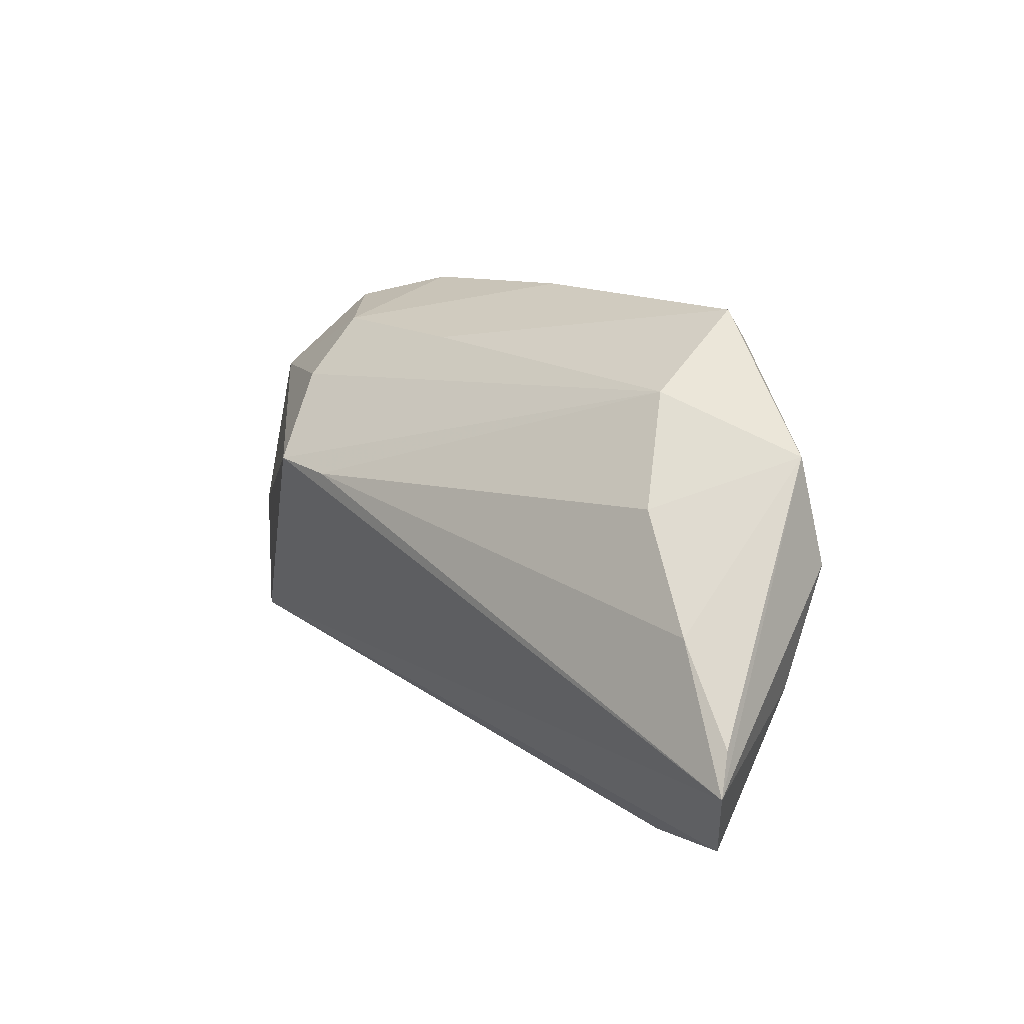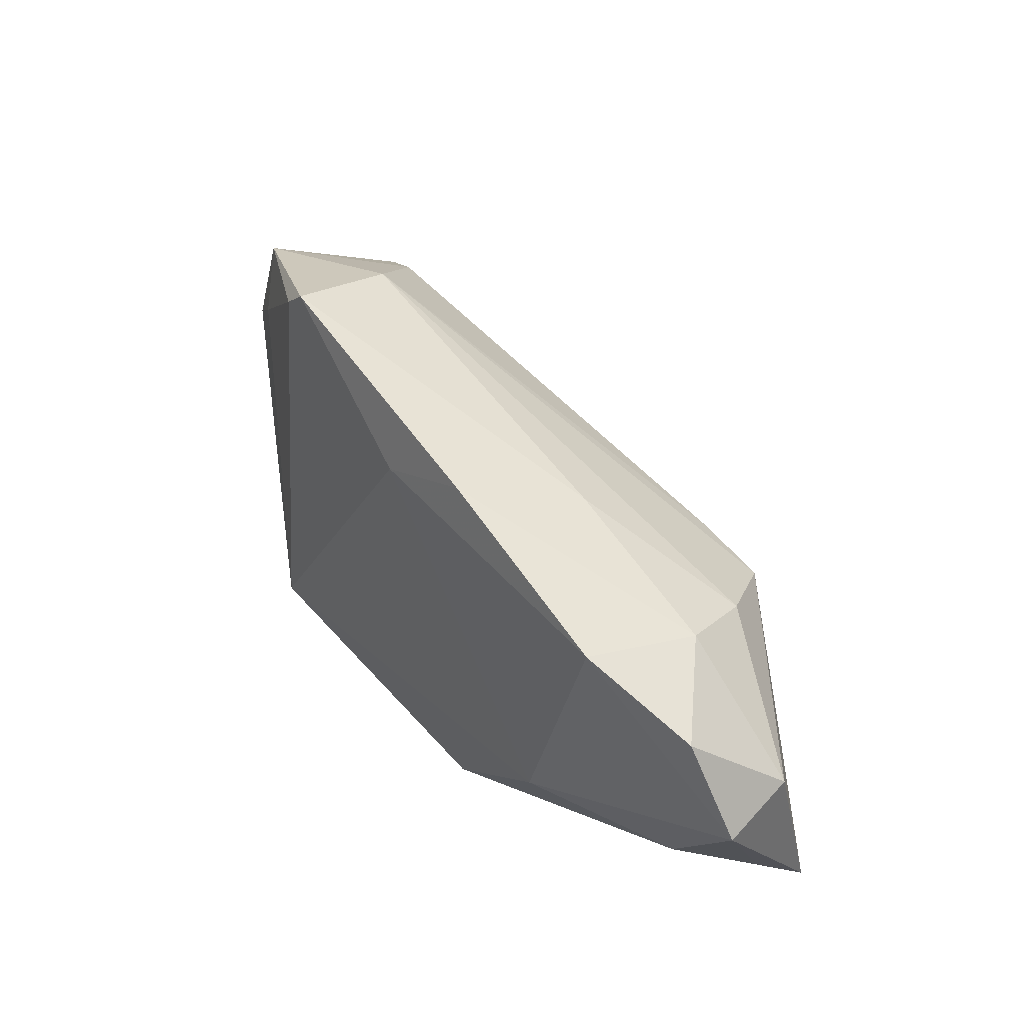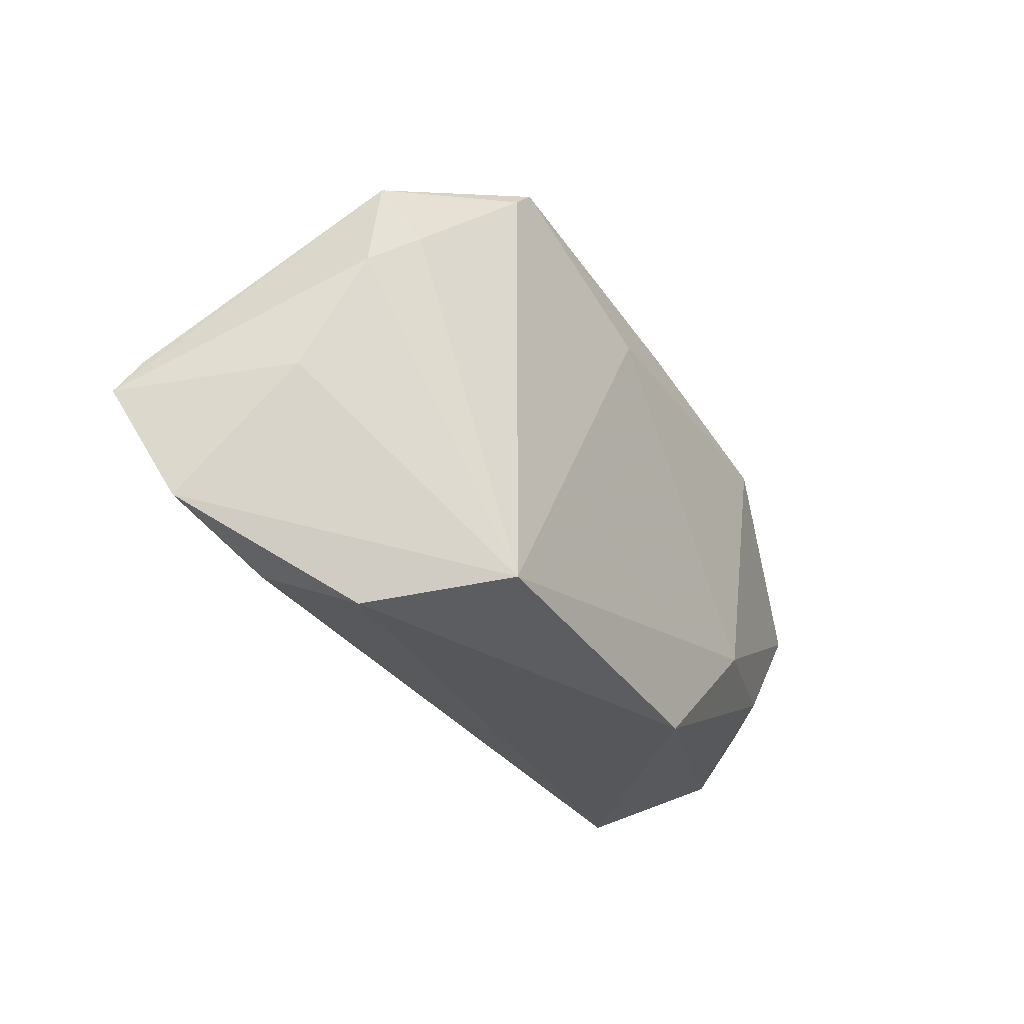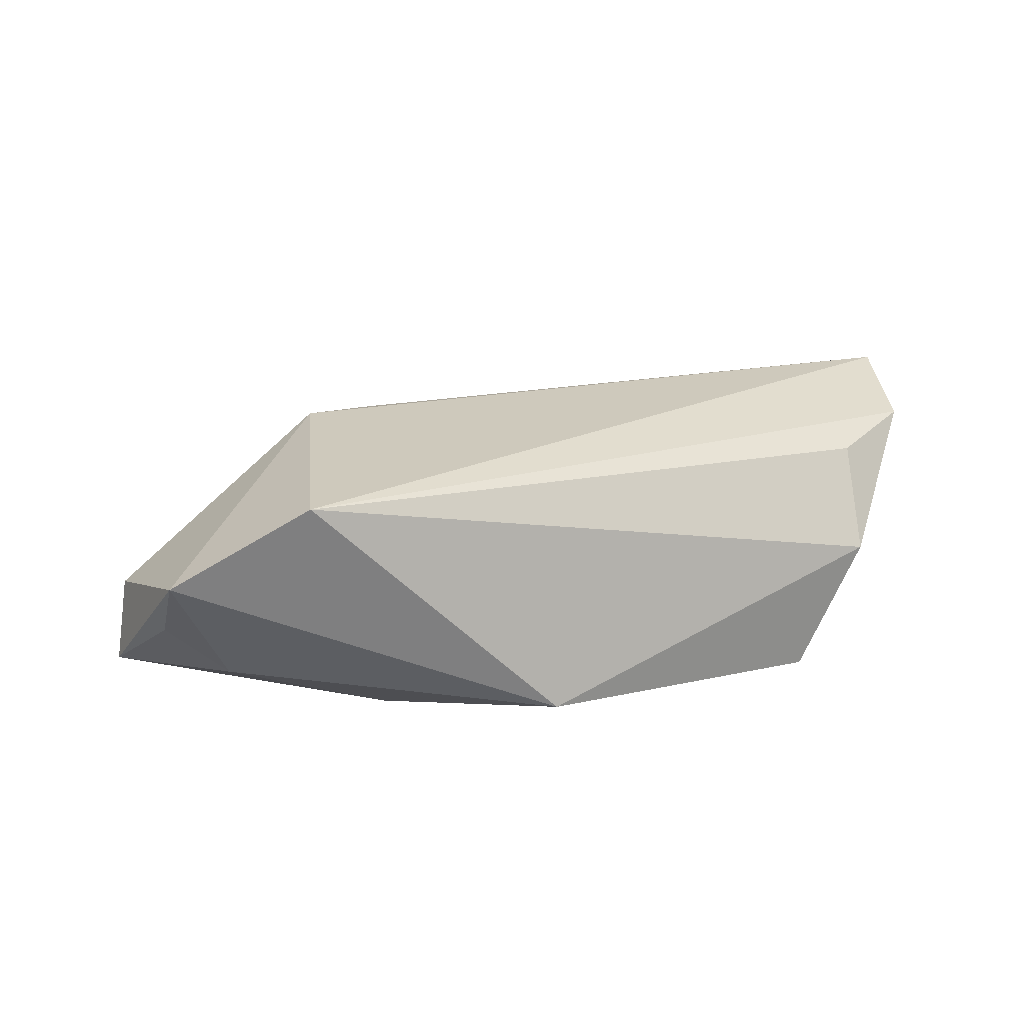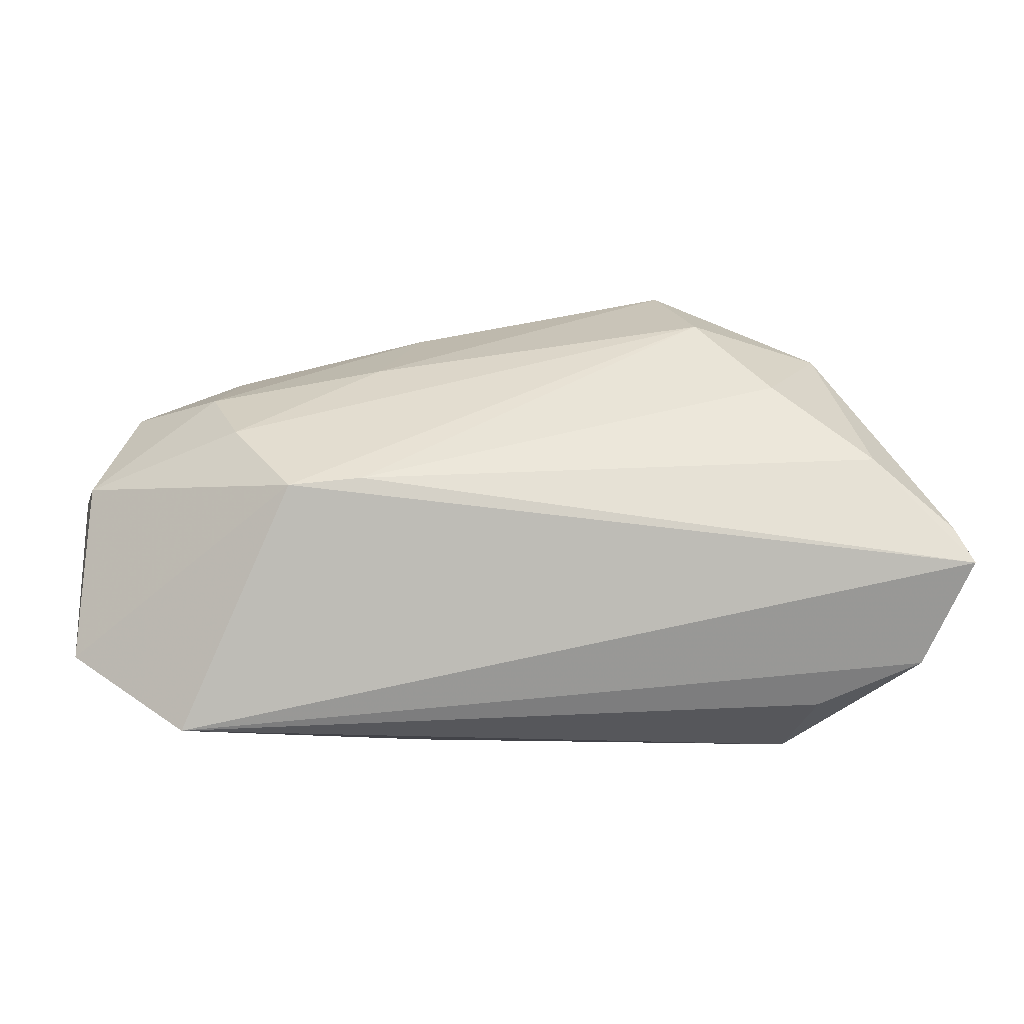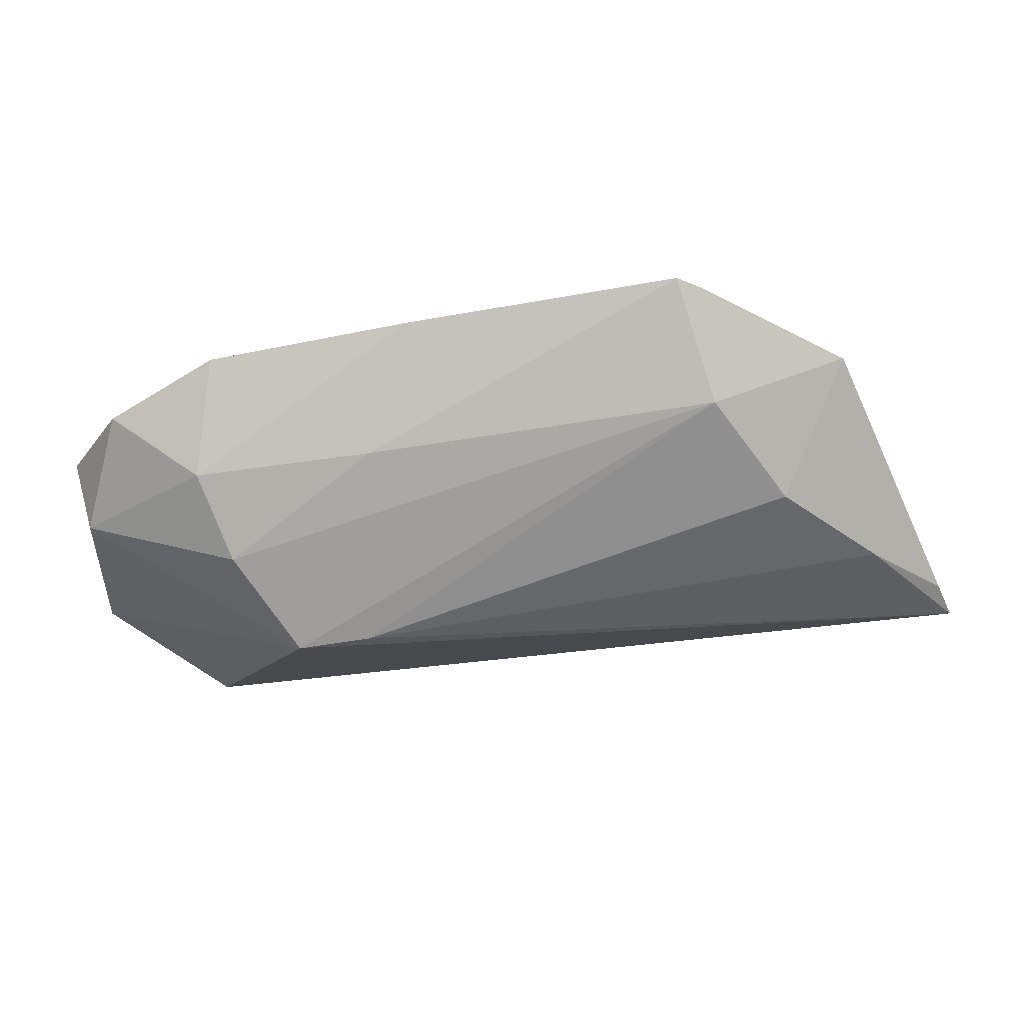
<metadata>
{"format":"obj","ext":"obj","renderer":"f3d","projection":"perspective","resolution":1024,"background":"white","views":[{"elev":27.3,"azim":49.4,"up":"+Y"},{"elev":46.9,"azim":-128.0,"up":"+Y"},{"elev":-30.6,"azim":121.4,"up":"+Y"},{"elev":13.8,"azim":-29.3,"up":"+Z"},{"elev":-2.7,"azim":-5.4,"up":"+Y"},{"elev":69.1,"azim":-6.6,"up":"+Y"}]}
</metadata>
<code>
v -0.05943 -0.01498 0.003809
v -0.05969 0.006262 -0.01079
v 0.04348 0.02686 -0.005574
v -0.05245 0.01813 -0.0119
v 0.03757 -0.02755 -0.0004519
v 0.05639 0.002042 0.01884
v 0.03394 0.02143 0.01054
v 0.04019 0.01979 -0.009401
v -0.03816 0.01498 0.008608
v 0.03957 -0.02132 0.01243
v 0.05839 -0.002489 0.0215
v 0.02541 0.03391 -0.01436
v -0.04963 -0.008129 -0.01025
v -0.05795 0.007655 -0.0008807
v -0.05796 -0.008024 -0.003376
v -0.04458 -0.02423 0.01407
v 0.04927 -0.000334 0.001262
v -0.02164 0.008287 0.01927
v 0.05282 -0.01572 0.01561
v -0.01887 0.02434 -0.0004528
v 0.04714 0.01331 -0.006554
v -0.03095 0.007315 0.01928
v -0.01208 -0.02755 -0.01556
v 0.04634 0.01134 0.0163
v 0.02534 0.03104 0.0004818
v -0.02894 -0.01088 -0.01693
v 0.02953 -0.02496 -0.01693
v -0.0002001 0.02498 -0.01693
v 0.02215 0.0371 -0.01439
v -0.04153 0.0201 -0.001667
v -0.01241 0.03051 -0.01535
v -0.03836 0.02398 -0.0162
f 13 23 1
f 11 22 16
f 16 22 1
f 16 5 10
f 1 23 16
f 23 5 16
f 23 13 26
f 18 22 11
f 22 18 25
f 25 18 7
f 27 5 23
f 23 26 27
f 10 5 19
f 11 16 19
f 19 16 10
f 5 27 19
f 22 25 9
f 11 6 24
f 24 18 11
f 7 18 24
f 2 26 13
f 2 32 26
f 28 27 26
f 26 32 28
f 12 28 29
f 27 28 12
f 3 6 11
f 11 21 3
f 3 24 6
f 3 12 29
f 29 25 3
f 3 25 7
f 7 24 3
f 11 19 17
f 17 21 11
f 17 19 27
f 27 21 17
f 15 13 1
f 1 2 15
f 15 2 13
f 14 2 1
f 1 22 14
f 22 9 14
f 9 30 14
f 8 21 27
f 27 12 8
f 8 3 21
f 12 3 8
f 20 9 25
f 20 30 9
f 20 25 29
f 32 30 31
f 29 28 31
f 31 28 32
f 31 20 29
f 30 20 31
f 4 30 32
f 4 14 30
f 32 2 4
f 2 14 4

</code>
